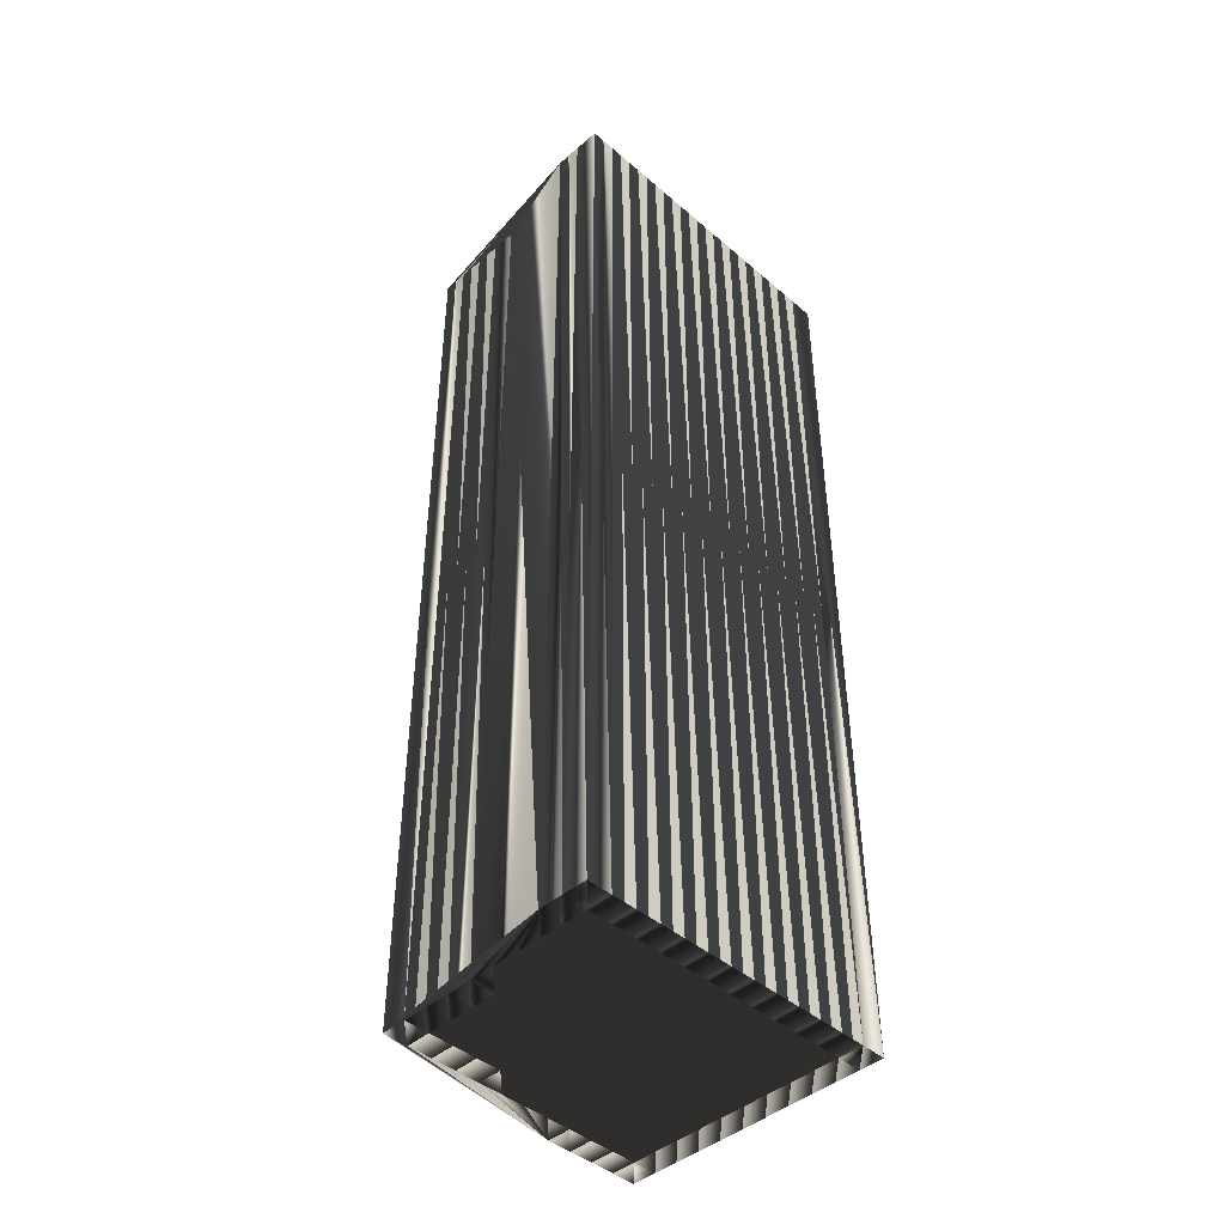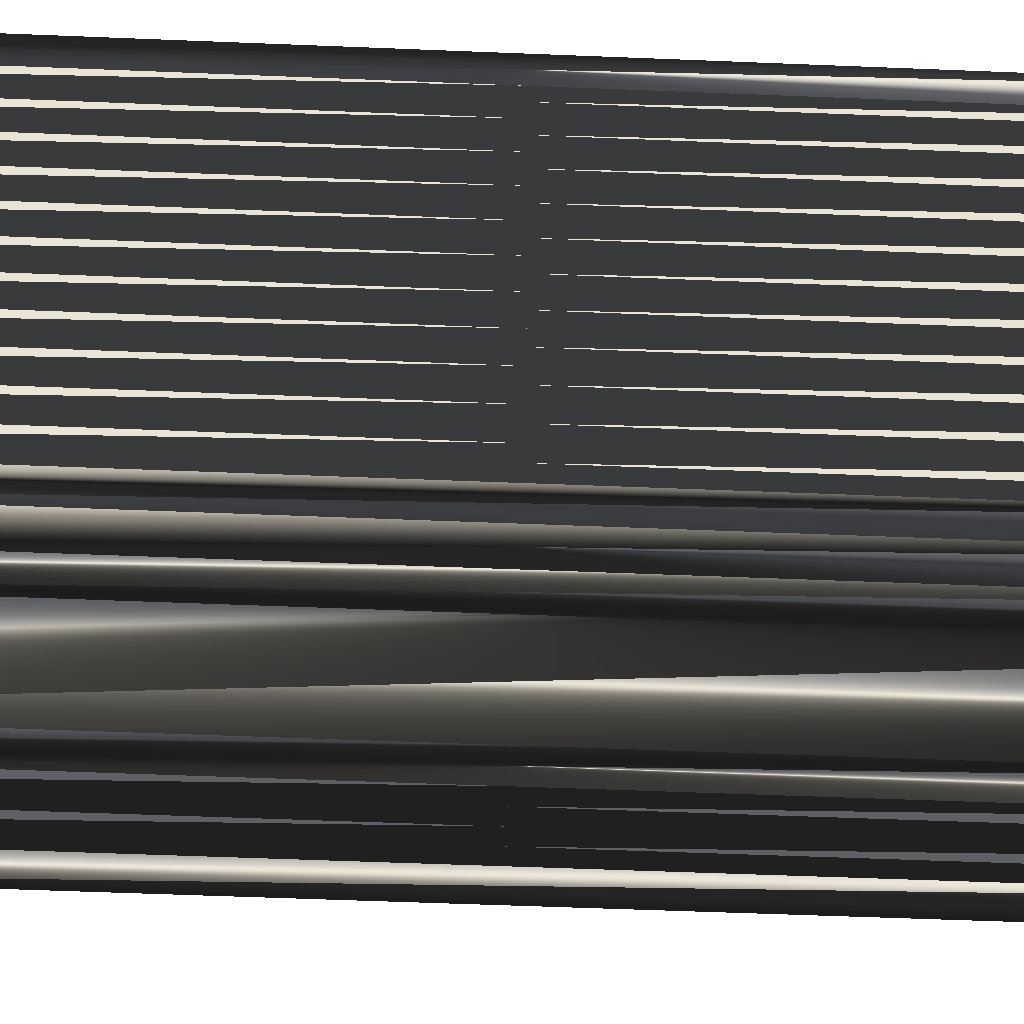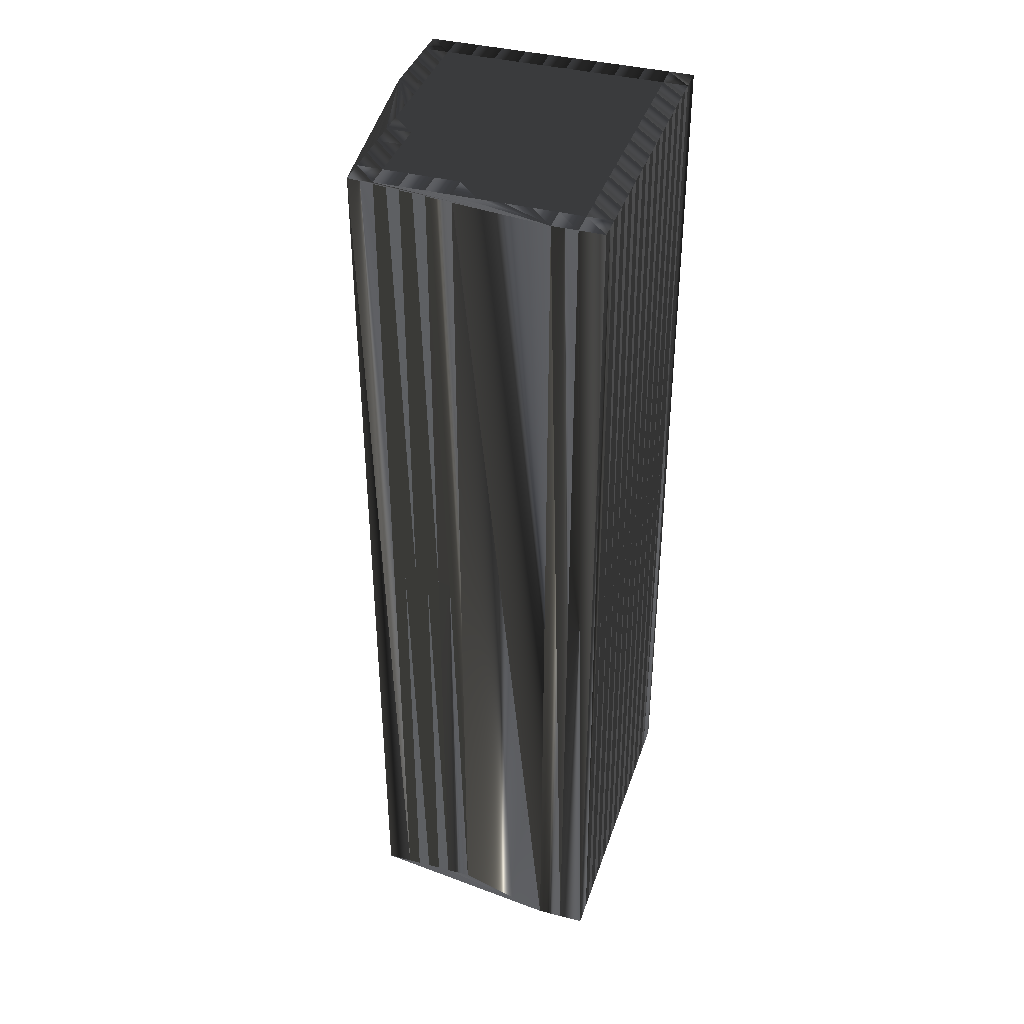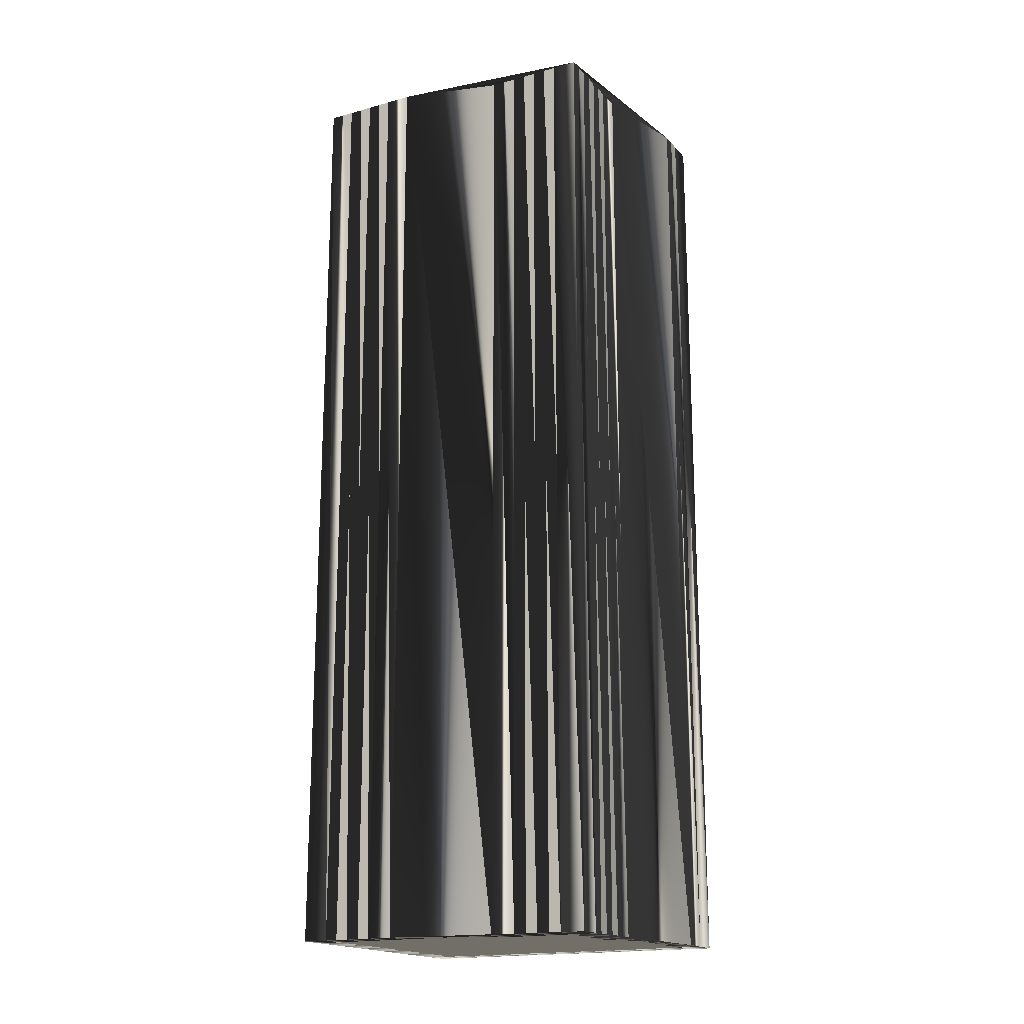
<metadata>
{"format":"obj","ext":"obj","renderer":"f3d","projection":"perspective","resolution":1024,"background":"white","views":[{"elev":-44.2,"azim":45.1,"up":"+Z"},{"elev":-48.5,"azim":87.3,"up":"+Y"},{"elev":39.3,"azim":17.8,"up":"+Z"},{"elev":-18.0,"azim":-61.9,"up":"+Z"}]}
</metadata>
<code>
v 171.2 557.6 0
v 171.2 558.4 0
v 171.2 559.2 0
v 171.2 560 0
v 171.2 560.8 0
v 172 551.2 0
v 172 552 0
v 172 552.8 0
v 172 553.6 0
v 172 554.4 0
v 172 555.2 0
v 172 556 0
v 172 556.8 0
v 172 557.6 0
v 172 558.4 0
v 172 559.2 0
v 172 560 0
v 172 560.8 0
v 172.8 551.2 0
v 172.8 552 0
v 172.8 552.8 0
v 172.8 553.6 0
v 172.8 554.4 0
v 172.8 555.2 0
v 172.8 556 0
v 172.8 556.8 0
v 172.8 557.6 0
v 172.8 558.4 0
v 172.8 559.2 0
v 172.8 560 0
v 172.8 560.8 0
v 173.6 551.2 0
v 173.6 552 0
v 173.6 552.8 0
v 173.6 553.6 0
v 173.6 554.4 0
v 173.6 555.2 0
v 173.6 556 0
v 173.6 556.8 0
v 173.6 557.6 0
v 173.6 558.4 0
v 173.6 559.2 0
v 173.6 560 0
v 173.6 560.8 0
v 174.4 551.2 0
v 174.4 552 0
v 174.4 552.8 0
v 174.4 553.6 0
v 174.4 554.4 0
v 174.4 555.2 0
v 174.4 556 0
v 174.4 556.8 0
v 174.4 557.6 0
v 174.4 558.4 0
v 174.4 559.2 0
v 174.4 560 0
v 174.4 560.8 0
v 175.2 551.2 0
v 175.2 552 0
v 175.2 552.8 0
v 175.2 553.6 0
v 175.2 554.4 0
v 175.2 555.2 0
v 175.2 556 0
v 175.2 556.8 0
v 175.2 557.6 0
v 175.2 558.4 0
v 175.2 559.2 0
v 175.2 560 0
v 175.2 560.8 0
v 176 551.2 0
v 176 552 0
v 176 552.8 0
v 176 553.6 0
v 176 554.4 0
v 176 555.2 0
v 176 556 0
v 176 556.8 0
v 176 557.6 0
v 176 558.4 0
v 176 559.2 0
v 176 560 0
v 176 560.8 0
v 176.8 551.2 0
v 176.8 552 0
v 176.8 552.8 0
v 176.8 553.6 0
v 176.8 554.4 0
v 176.8 555.2 0
v 176.8 556 0
v 176.8 556.8 0
v 176.8 557.6 0
v 176.8 558.4 0
v 176.8 559.2 0
v 176.8 560 0
v 176.8 560.8 0
v 177.6 551.2 0
v 177.6 552 0
v 177.6 552.8 0
v 177.6 553.6 0
v 177.6 554.4 0
v 177.6 555.2 0
v 177.6 556 0
v 177.6 556.8 0
v 177.6 557.6 0
v 177.6 558.4 0
v 177.6 559.2 0
v 177.6 560 0
v 177.6 560.8 0
v 178.4 550.4 0
v 178.4 551.2 0
v 178.4 552 0
v 178.4 552.8 0
v 178.4 553.6 0
v 178.4 554.4 0
v 178.4 555.2 0
v 178.4 556 0
v 178.4 556.8 0
v 178.4 557.6 0
v 178.4 558.4 0
v 178.4 559.2 0
v 178.4 560 0
v 178.4 560.8 0
v 179.2 550.4 0
v 179.2 551.2 0
v 179.2 552 0
v 179.2 552.8 0
v 179.2 553.6 0
v 179.2 554.4 0
v 179.2 555.2 0
v 179.2 556 0
v 179.2 556.8 0
v 179.2 557.6 0
v 179.2 558.4 0
v 179.2 559.2 0
v 179.2 560 0
v 179.2 560.8 0
v 180 550.4 0
v 180 551.2 0
v 180 552 0
v 180 552.8 0
v 180 553.6 0
v 180 554.4 0
v 180 555.2 0
v 180 556 0
v 180 556.8 0
v 180 557.6 0
v 180 558.4 0
v 180 559.2 0
v 180 560 0
v 180 560.8 0
v 171.2 557.6 30
v 171.2 558.4 30
v 171.2 559.2 30
v 171.2 560 30
v 171.2 560.8 30
v 172 551.2 30
v 172 552 30
v 172 552.8 30
v 172 553.6 30
v 172 554.4 30
v 172 555.2 30
v 172 556 30
v 172 556.8 30
v 172 557.6 30
v 172 558.4 30
v 172 559.2 30
v 172 560 30
v 172 560.8 30
v 172.8 551.2 30
v 172.8 552 30
v 172.8 552.8 30
v 172.8 553.6 30
v 172.8 554.4 30
v 172.8 555.2 30
v 172.8 556 30
v 172.8 556.8 30
v 172.8 557.6 30
v 172.8 558.4 30
v 172.8 559.2 30
v 172.8 560 30
v 172.8 560.8 30
v 173.6 551.2 30
v 173.6 552 30
v 173.6 552.8 30
v 173.6 553.6 30
v 173.6 554.4 30
v 173.6 555.2 30
v 173.6 556 30
v 173.6 556.8 30
v 173.6 557.6 30
v 173.6 558.4 30
v 173.6 559.2 30
v 173.6 560 30
v 173.6 560.8 30
v 174.4 551.2 30
v 174.4 552 30
v 174.4 552.8 30
v 174.4 553.6 30
v 174.4 554.4 30
v 174.4 555.2 30
v 174.4 556 30
v 174.4 556.8 30
v 174.4 557.6 30
v 174.4 558.4 30
v 174.4 559.2 30
v 174.4 560 30
v 174.4 560.8 30
v 175.2 551.2 30
v 175.2 552 30
v 175.2 552.8 30
v 175.2 553.6 30
v 175.2 554.4 30
v 175.2 555.2 30
v 175.2 556 30
v 175.2 556.8 30
v 175.2 557.6 30
v 175.2 558.4 30
v 175.2 559.2 30
v 175.2 560 30
v 175.2 560.8 30
v 176 551.2 30
v 176 552 30
v 176 552.8 30
v 176 553.6 30
v 176 554.4 30
v 176 555.2 30
v 176 556 30
v 176 556.8 30
v 176 557.6 30
v 176 558.4 30
v 176 559.2 30
v 176 560 30
v 176 560.8 30
v 176.8 551.2 30
v 176.8 552 30
v 176.8 552.8 30
v 176.8 553.6 30
v 176.8 554.4 30
v 176.8 555.2 30
v 176.8 556 30
v 176.8 556.8 30
v 176.8 557.6 30
v 176.8 558.4 30
v 176.8 559.2 30
v 176.8 560 30
v 176.8 560.8 30
v 177.6 551.2 30
v 177.6 552 30
v 177.6 552.8 30
v 177.6 553.6 30
v 177.6 554.4 30
v 177.6 555.2 30
v 177.6 556 30
v 177.6 556.8 30
v 177.6 557.6 30
v 177.6 558.4 30
v 177.6 559.2 30
v 177.6 560 30
v 177.6 560.8 30
v 178.4 550.4 30
v 178.4 551.2 30
v 178.4 552 30
v 178.4 552.8 30
v 178.4 553.6 30
v 178.4 554.4 30
v 178.4 555.2 30
v 178.4 556 30
v 178.4 556.8 30
v 178.4 557.6 30
v 178.4 558.4 30
v 178.4 559.2 30
v 178.4 560 30
v 178.4 560.8 30
v 179.2 550.4 30
v 179.2 551.2 30
v 179.2 552 30
v 179.2 552.8 30
v 179.2 553.6 30
v 179.2 554.4 30
v 179.2 555.2 30
v 179.2 556 30
v 179.2 556.8 30
v 179.2 557.6 30
v 179.2 558.4 30
v 179.2 559.2 30
v 179.2 560 30
v 179.2 560.8 30
v 180 550.4 30
v 180 551.2 30
v 180 552 30
v 180 552.8 30
v 180 553.6 30
v 180 554.4 30
v 180 555.2 30
v 180 556 30
v 180 556.8 30
v 180 557.6 30
v 180 558.4 30
v 180 559.2 30
v 180 560 30
v 180 560.8 30
f 67 54 66
f 37 25 24
f 20 8 7
f 21 22 9
f 38 26 25
f 73 61 60
f 105 93 92
f 77 65 64
f 20 33 21
f 19 7 6
f 37 49 50
f 132 119 118
f 116 102 115
f 115 129 116
f 8 1 7
f 129 142 143
f 32 20 19
f 98 85 97
f 60 48 47
f 85 73 72
f 86 87 74
f 66 78 79
f 64 63 76
f 66 79 67
f 25 13 12
f 35 36 23
f 66 54 53
f 65 53 52
f 29 17 16
f 54 42 41
f 81 69 68
f 28 16 15
f 15 14 27
f 56 43 55
f 95 83 82
f 53 54 41
f 14 13 26
f 27 26 39
f 41 28 40
f 65 52 64
f 64 76 77
f 78 77 90
f 105 106 93
f 91 79 78
f 107 108 95
f 92 93 80
f 121 135 122
f 107 95 94
f 133 134 120
f 140 141 127
f 92 91 104
f 131 144 145
f 105 118 119
f 118 131 132
f 85 72 84
f 101 100 114
f 87 100 88
f 140 127 126
f 84 110 97
f 99 98 112
f 84 71 110
f 98 111 112
f 113 112 126
f 129 128 142
f 126 139 140
f 58 110 71
f 34 33 46
f 21 9 8
f 8 9 1
f 21 8 20
f 20 7 19
f 34 47 35
f 34 35 22
f 61 48 60
f 23 36 24
f 33 32 45
f 34 21 33
f 33 20 32
f 19 6 110
f 60 47 59
f 32 19 110
f 46 58 59
f 45 32 110
f 59 71 72
f 59 72 60
f 51 63 64
f 73 60 72
f 71 59 58
f 33 45 46
f 46 45 58
f 34 46 47
f 47 46 59
f 62 50 49
f 48 36 35
f 73 86 74
f 61 49 48
f 61 73 74
f 115 101 114
f 49 61 62
f 62 61 74
f 74 87 75
f 75 62 74
f 63 51 50
f 50 38 37
f 50 62 63
f 63 62 75
f 36 37 24
f 23 24 11
f 22 35 23
f 11 24 12
f 49 36 48
f 48 35 47
f 22 10 9
f 9 10 1
f 21 34 22
f 22 23 10
f 23 11 10
f 10 11 1
f 12 13 1
f 11 12 1
f 14 15 2
f 13 14 1
f 38 39 26
f 25 12 24
f 36 49 37
f 37 38 25
f 27 14 26
f 26 13 25
f 15 27 28
f 28 27 40
f 6 7 1
f 1 14 2
f 2 15 3
f 16 3 15
f 5 4 17
f 18 5 17
f 16 4 3
f 29 42 30
f 30 18 17
f 31 18 30
f 28 29 16
f 16 17 4
f 30 17 29
f 29 28 41
f 42 29 41
f 81 68 80
f 31 30 43
f 70 69 82
f 44 31 43
f 56 44 43
f 67 68 55
f 69 57 56
f 56 57 44
f 70 57 69
f 68 56 55
f 41 40 53
f 50 51 38
f 69 56 68
f 68 67 80
f 55 43 42
f 42 43 30
f 67 55 54
f 54 55 42
f 52 40 39
f 39 40 27
f 53 40 52
f 51 39 38
f 64 52 51
f 51 52 39
f 78 66 65
f 65 66 53
f 92 80 79
f 79 80 67
f 104 117 118
f 91 92 79
f 103 117 104
f 103 91 90
f 119 106 105
f 105 92 104
f 120 121 107
f 93 94 81
f 94 82 81
f 81 82 69
f 106 107 94
f 93 81 80
f 93 106 94
f 94 95 82
f 83 70 82
f 96 83 95
f 108 96 95
f 123 109 122
f 106 120 107
f 96 108 109
f 107 121 108
f 108 122 109
f 120 134 121
f 121 122 108
f 135 149 136
f 136 123 122
f 137 123 136
f 150 137 136
f 151 137 150
f 148 149 135
f 135 136 122
f 149 150 136
f 121 134 135
f 132 146 133
f 134 147 148
f 133 147 134
f 134 148 135
f 132 133 119
f 118 105 104
f 133 120 119
f 119 120 106
f 145 146 132
f 146 147 133
f 116 129 130
f 131 145 132
f 115 114 128
f 130 143 144
f 131 130 144
f 116 103 102
f 88 89 76
f 131 117 130
f 130 129 143
f 116 117 103
f 103 104 91
f 116 130 117
f 117 131 118
f 102 103 90
f 90 91 78
f 63 75 76
f 76 75 88
f 78 65 77
f 77 76 89
f 86 99 87
f 87 88 75
f 87 99 100
f 77 89 90
f 88 101 89
f 89 102 90
f 115 102 101
f 101 102 89
f 86 85 98
f 100 113 114
f 99 86 98
f 98 97 111
f 101 88 100
f 100 99 113
f 58 45 110
f 71 84 72
f 86 73 85
f 85 84 97
f 112 125 126
f 97 110 111
f 111 110 124
f 125 139 126
f 111 124 125
f 125 124 138
f 113 99 112
f 112 111 125
f 129 115 128
f 127 114 113
f 128 127 141
f 128 141 142
f 128 114 127
f 127 113 126
f 138 139 125
f 205 218 217
f 176 188 175
f 159 171 158
f 173 172 160
f 177 189 176
f 212 224 211
f 244 256 243
f 216 228 215
f 184 171 172
f 158 170 157
f 200 188 201
f 270 283 269
f 253 267 266
f 280 266 267
f 152 159 158
f 293 280 294
f 171 183 170
f 236 249 248
f 199 211 198
f 224 236 223
f 238 237 225
f 229 217 230
f 214 215 227
f 230 217 218
f 164 176 163
f 187 186 174
f 205 217 204
f 204 216 203
f 168 180 167
f 193 205 192
f 220 232 219
f 167 179 166
f 165 166 178
f 194 207 206
f 234 246 233
f 205 204 192
f 164 165 177
f 177 178 190
f 179 192 191
f 203 216 215
f 227 215 228
f 228 229 241
f 257 256 244
f 230 242 229
f 259 258 246
f 244 243 231
f 286 272 273
f 246 258 245
f 285 284 271
f 292 291 278
f 242 243 255
f 295 282 296
f 269 256 270
f 282 269 283
f 223 236 235
f 251 252 265
f 251 238 239
f 278 291 277
f 261 235 248
f 249 250 263
f 222 235 261
f 262 249 263
f 263 264 277
f 279 280 293
f 290 277 291
f 261 209 222
f 184 185 197
f 160 172 159
f 160 159 152
f 159 172 171
f 158 171 170
f 198 185 186
f 186 185 173
f 199 212 211
f 187 174 175
f 183 184 196
f 172 185 184
f 171 184 183
f 157 170 261
f 198 211 210
f 170 183 261
f 209 197 210
f 183 196 261
f 222 210 223
f 223 210 211
f 214 202 215
f 211 224 223
f 210 222 209
f 196 184 197
f 196 197 209
f 197 185 198
f 197 198 210
f 201 213 200
f 187 199 186
f 237 224 225
f 200 212 199
f 224 212 225
f 252 266 265
f 212 200 213
f 212 213 225
f 238 225 226
f 213 226 225
f 202 214 201
f 189 201 188
f 213 201 214
f 213 214 226
f 188 187 175
f 175 174 162
f 186 173 174
f 175 162 163
f 187 200 199
f 186 199 198
f 161 173 160
f 161 160 152
f 185 172 173
f 174 173 161
f 162 174 161
f 162 161 152
f 164 163 152
f 163 162 152
f 166 165 153
f 165 164 152
f 190 189 177
f 163 176 175
f 200 187 188
f 189 188 176
f 165 178 177
f 164 177 176
f 178 166 179
f 178 179 191
f 158 157 152
f 165 152 153
f 166 153 154
f 154 167 166
f 155 156 168
f 156 169 168
f 155 167 154
f 193 180 181
f 169 181 168
f 169 182 181
f 180 179 167
f 168 167 155
f 168 181 180
f 179 180 192
f 180 193 192
f 219 232 231
f 181 182 194
f 220 221 233
f 182 195 194
f 195 207 194
f 219 218 206
f 208 220 207
f 208 207 195
f 208 221 220
f 207 219 206
f 191 192 204
f 202 201 189
f 207 220 219
f 218 219 231
f 194 206 193
f 194 193 181
f 206 218 205
f 206 205 193
f 191 203 190
f 191 190 178
f 191 204 203
f 190 202 189
f 203 215 202
f 203 202 190
f 217 229 216
f 217 216 204
f 231 243 230
f 231 230 218
f 268 255 269
f 243 242 230
f 268 254 255
f 242 254 241
f 257 270 256
f 243 256 255
f 272 271 258
f 245 244 232
f 233 245 232
f 233 232 220
f 258 257 245
f 232 244 231
f 257 244 245
f 246 245 233
f 221 234 233
f 234 247 246
f 247 259 246
f 260 274 273
f 271 257 258
f 259 247 260
f 272 258 259
f 273 259 260
f 285 271 272
f 273 272 259
f 300 286 287
f 274 287 273
f 274 288 287
f 288 301 287
f 288 302 301
f 300 299 286
f 287 286 273
f 301 300 287
f 285 272 286
f 297 283 284
f 298 285 299
f 298 284 285
f 299 285 286
f 284 283 270
f 256 269 255
f 271 284 270
f 271 270 257
f 297 296 283
f 298 297 284
f 280 267 281
f 296 282 283
f 265 266 279
f 294 281 295
f 281 282 295
f 254 267 253
f 240 239 227
f 268 282 281
f 280 281 294
f 268 267 254
f 255 254 242
f 281 267 268
f 282 268 269
f 254 253 241
f 242 241 229
f 226 214 227
f 226 227 239
f 216 229 228
f 227 228 240
f 250 237 238
f 239 238 226
f 250 238 251
f 240 228 241
f 252 239 240
f 253 240 241
f 253 266 252
f 253 252 240
f 236 237 249
f 264 251 265
f 237 250 249
f 248 249 262
f 239 252 251
f 250 251 264
f 196 209 261
f 235 222 223
f 224 237 236
f 235 236 248
f 276 263 277
f 261 248 262
f 261 262 275
f 290 276 277
f 275 262 276
f 275 276 289
f 250 264 263
f 262 263 276
f 266 280 279
f 265 278 264
f 278 279 292
f 292 279 293
f 265 279 278
f 264 278 277
f 290 289 276
f 1 152 10
f 10 161 152
f 10 161 9
f 9 160 161
f 9 160 8
f 8 159 160
f 8 159 7
f 7 158 159
f 7 158 6
f 6 157 158
f 6 157 19
f 19 170 157
f 19 170 32
f 32 183 170
f 32 183 45
f 45 196 183
f 45 196 58
f 58 209 196
f 58 209 110
f 110 261 209
f 110 261 124
f 124 275 261
f 124 275 138
f 138 289 275
f 138 289 139
f 139 290 289
f 139 290 140
f 140 291 290
f 140 291 141
f 141 292 291
f 141 292 142
f 142 293 292
f 142 293 143
f 143 294 293
f 143 294 144
f 144 295 294
f 144 295 145
f 145 296 295
f 145 296 146
f 146 297 296
f 146 297 147
f 147 298 297
f 147 298 148
f 148 299 298
f 148 299 149
f 149 300 299
f 149 300 150
f 150 301 300
f 150 301 151
f 151 302 301
f 151 302 137
f 137 288 302
f 137 288 123
f 123 274 288
f 123 274 109
f 109 260 274
f 109 260 96
f 96 247 260
f 96 247 83
f 83 234 247
f 83 234 70
f 70 221 234
f 70 221 57
f 57 208 221
f 57 208 44
f 44 195 208
f 44 195 31
f 31 182 195
f 31 182 18
f 18 169 182
f 18 169 5
f 5 156 169
f 5 156 4
f 4 155 156
f 4 155 3
f 3 154 155
f 3 154 2
f 2 153 154
f 2 153 1
f 1 152 153

</code>
